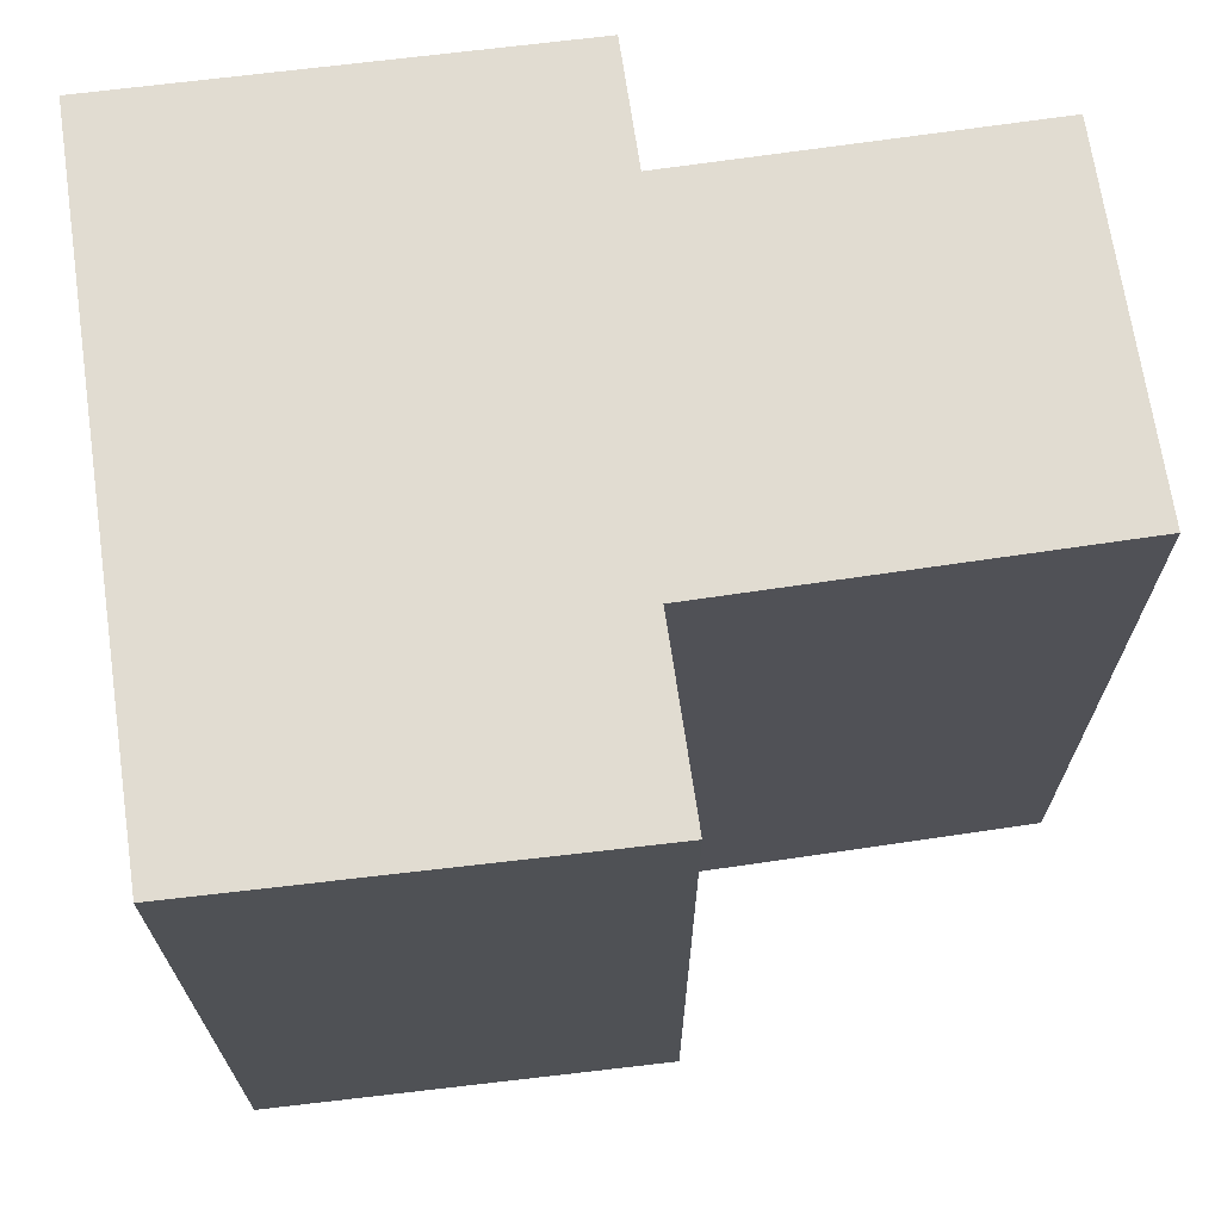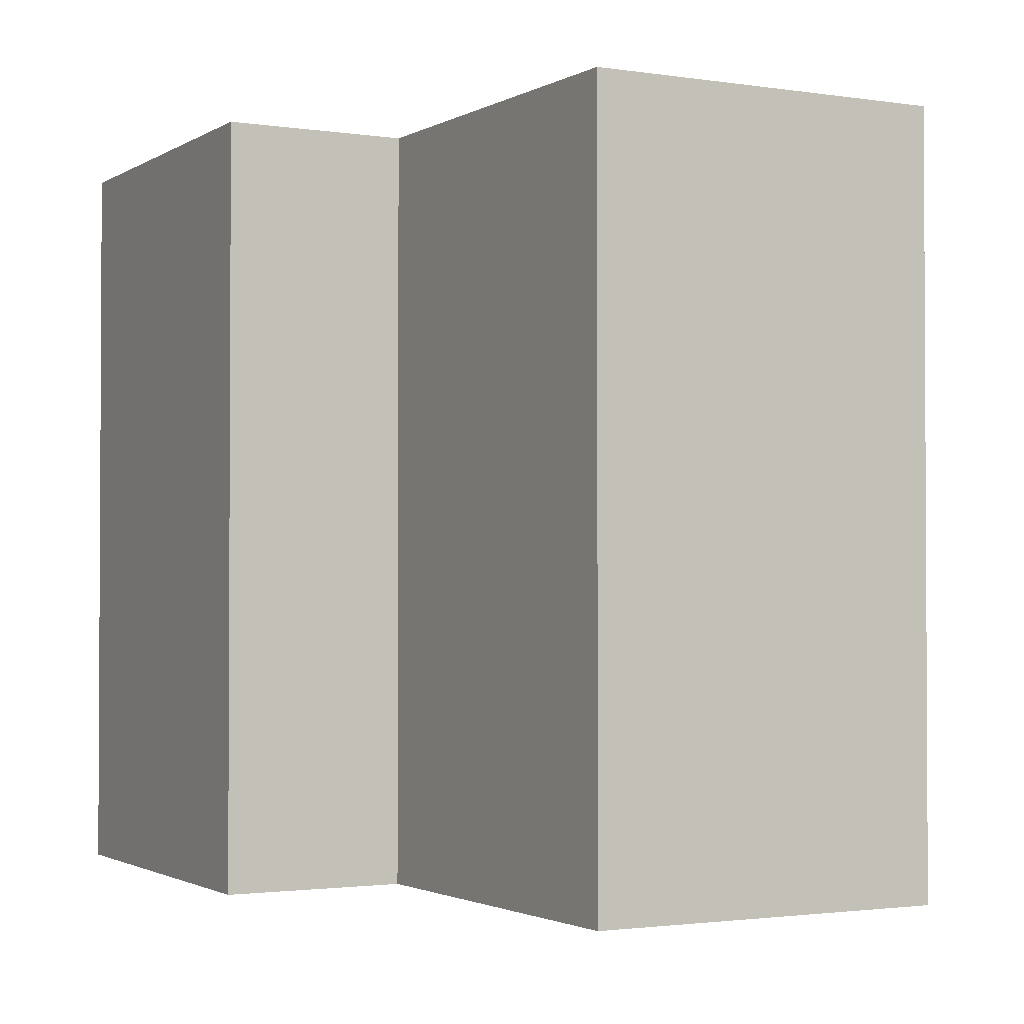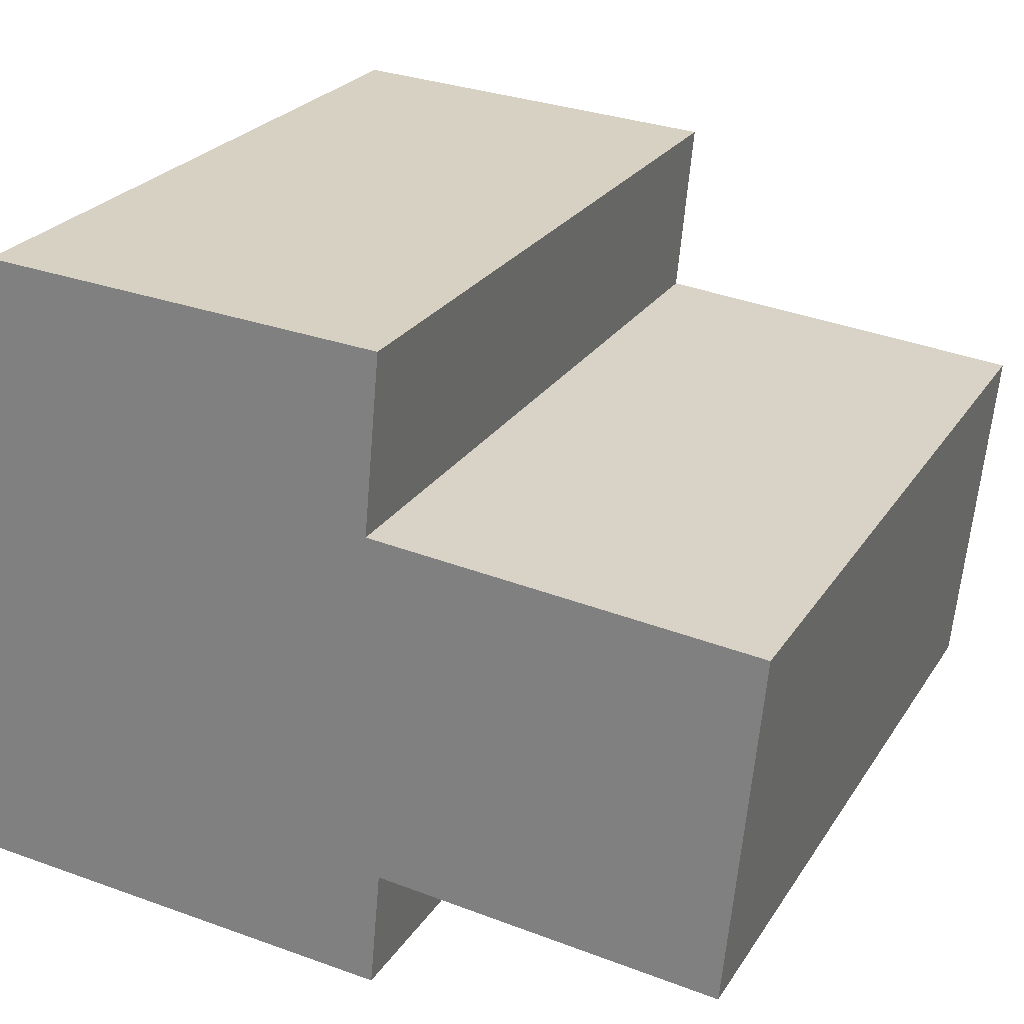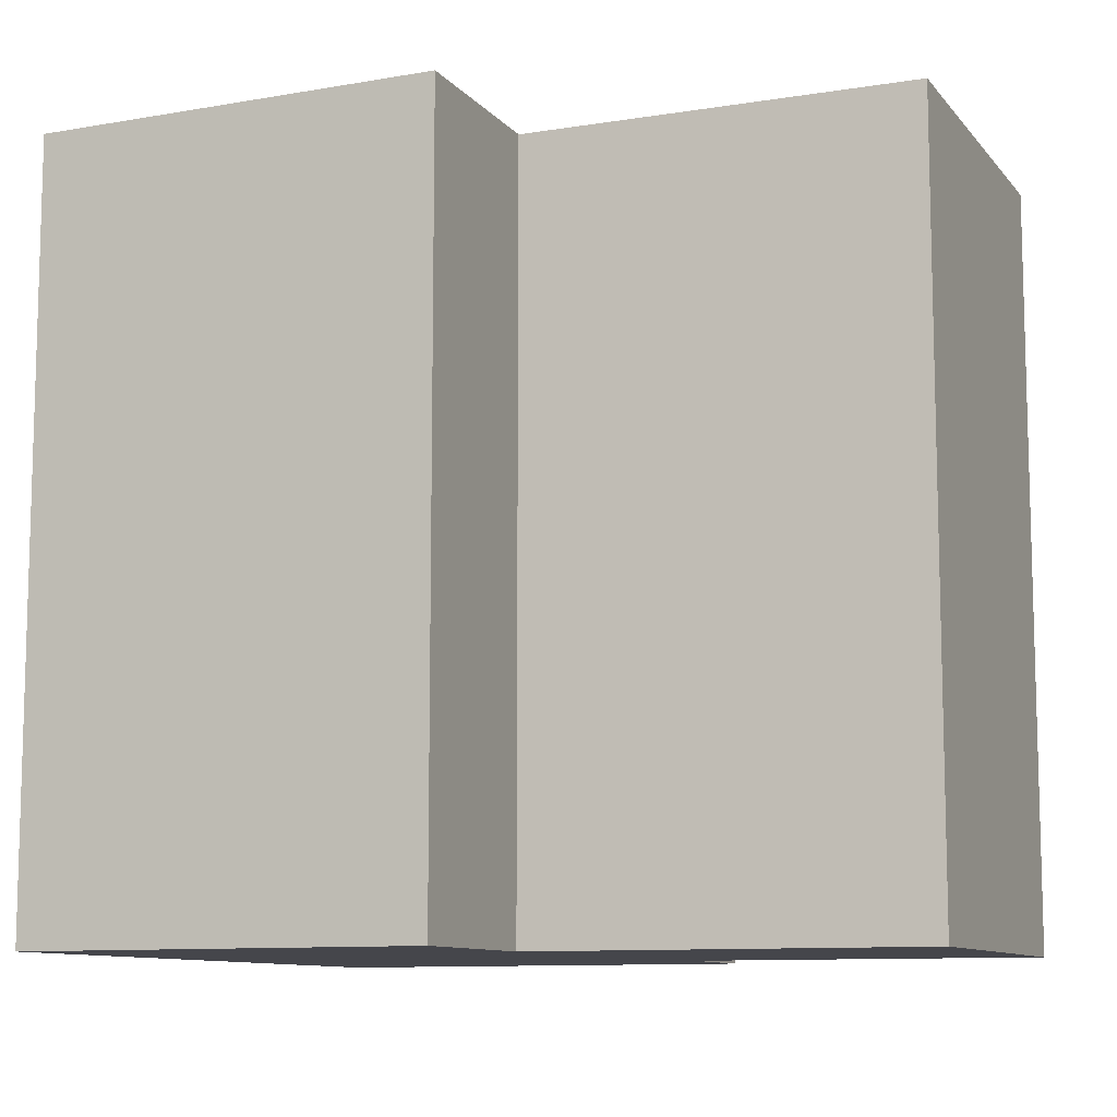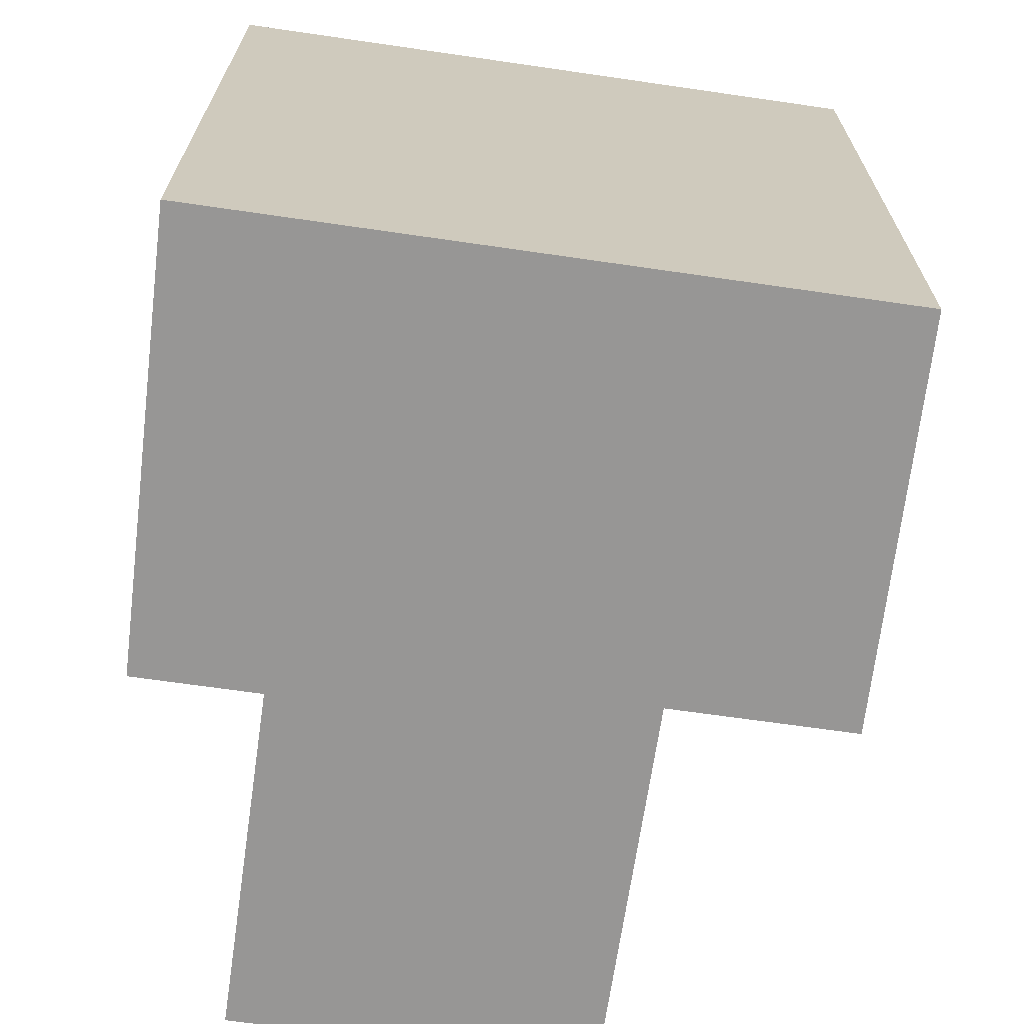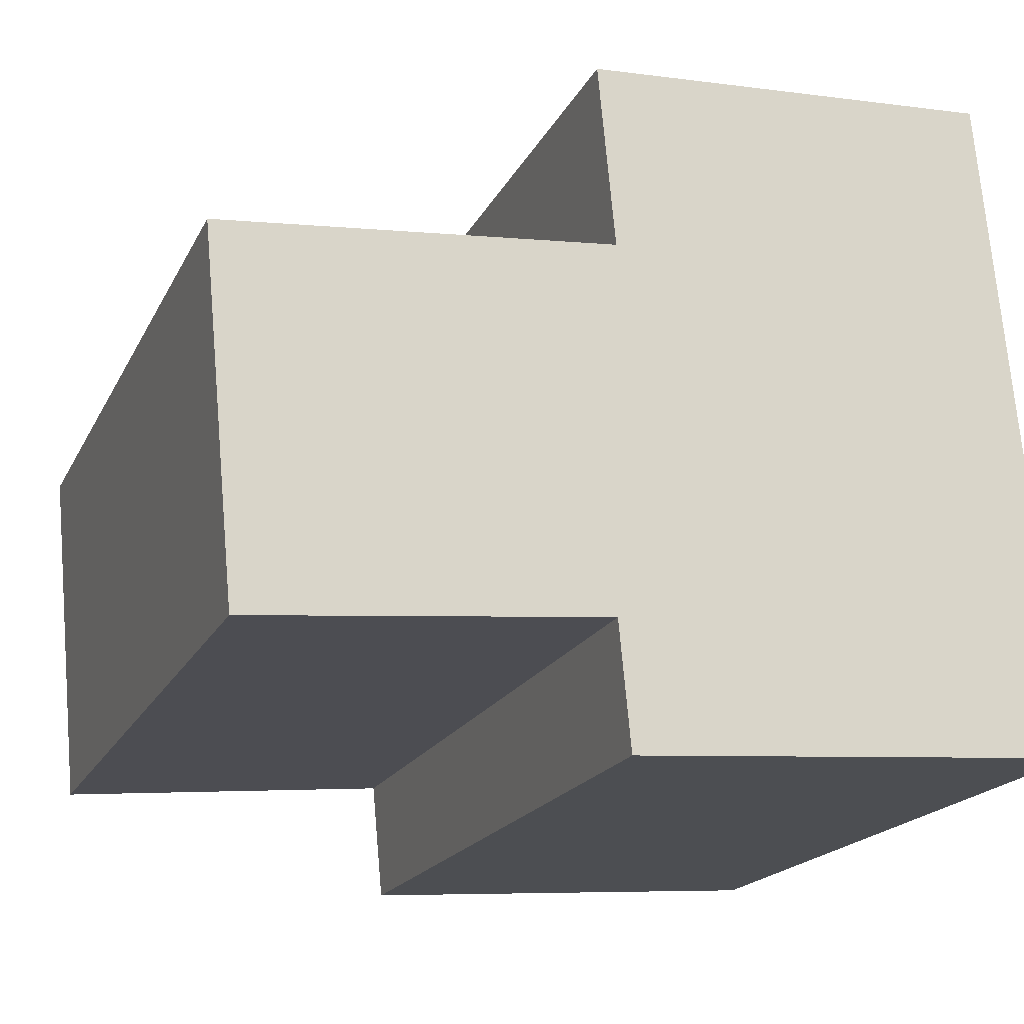
<metadata>
{"format":"obj","ext":"obj","renderer":"f3d","projection":"perspective","resolution":1024,"background":"white","views":[{"elev":69.2,"azim":-3.0,"up":"+Y"},{"elev":-1.8,"azim":66.3,"up":"+Y"},{"elev":25.0,"azim":25.3,"up":"+Z"},{"elev":-10.0,"azim":27.9,"up":"+Y"},{"elev":-67.8,"azim":-92.9,"up":"+Y"},{"elev":-18.8,"azim":160.2,"up":"+Z"}]}
</metadata>
<code>
v  2.082 9.234e-18 -0.1508
v  2.137 -2.641e-17 0.4313
v  0 0 0
v  0.2312 -1.505e-16 2.457
v  2.198 -1.828e-16 2.985
v  0.2921 -1.901e-16 3.105
v  2.118 -1.305e-16 2.132
v  3.938 -1.201e-16 1.961
v  3.78 -1.696e-17 0.277
v  0.2313 3.53 2.457
v  7.505e-05 3.53 -0.0001117
v  0.2922 3.53 3.105
v  2.198 3.53 2.985
v  2.118 3.53 2.132
v  3.938 3.53 1.961
v  3.781 3.53 0.2769
v  2.137 3.53 0.4311
v  2.082 3.53 -0.1509
g defaultobject
f 1 2 3
f 4 5 6
f 5 4 3
f 5 3 7
f 7 3 8
f 8 3 2
f 8 2 9
f 10 3 4
f 3 10 11
f 12 4 6
f 4 12 10
f 5 12 6
f 12 5 13
f 7 13 5
f 13 7 14
f 8 14 7
f 14 8 15
f 9 15 8
f 15 9 16
f 17 9 2
f 9 17 16
f 1 17 2
f 17 1 18
f 11 1 3
f 1 11 18
f 13 14 12
f 10 18 11
f 18 10 17
f 17 10 16
f 16 10 12
f 16 12 14
f 16 14 15

</code>
